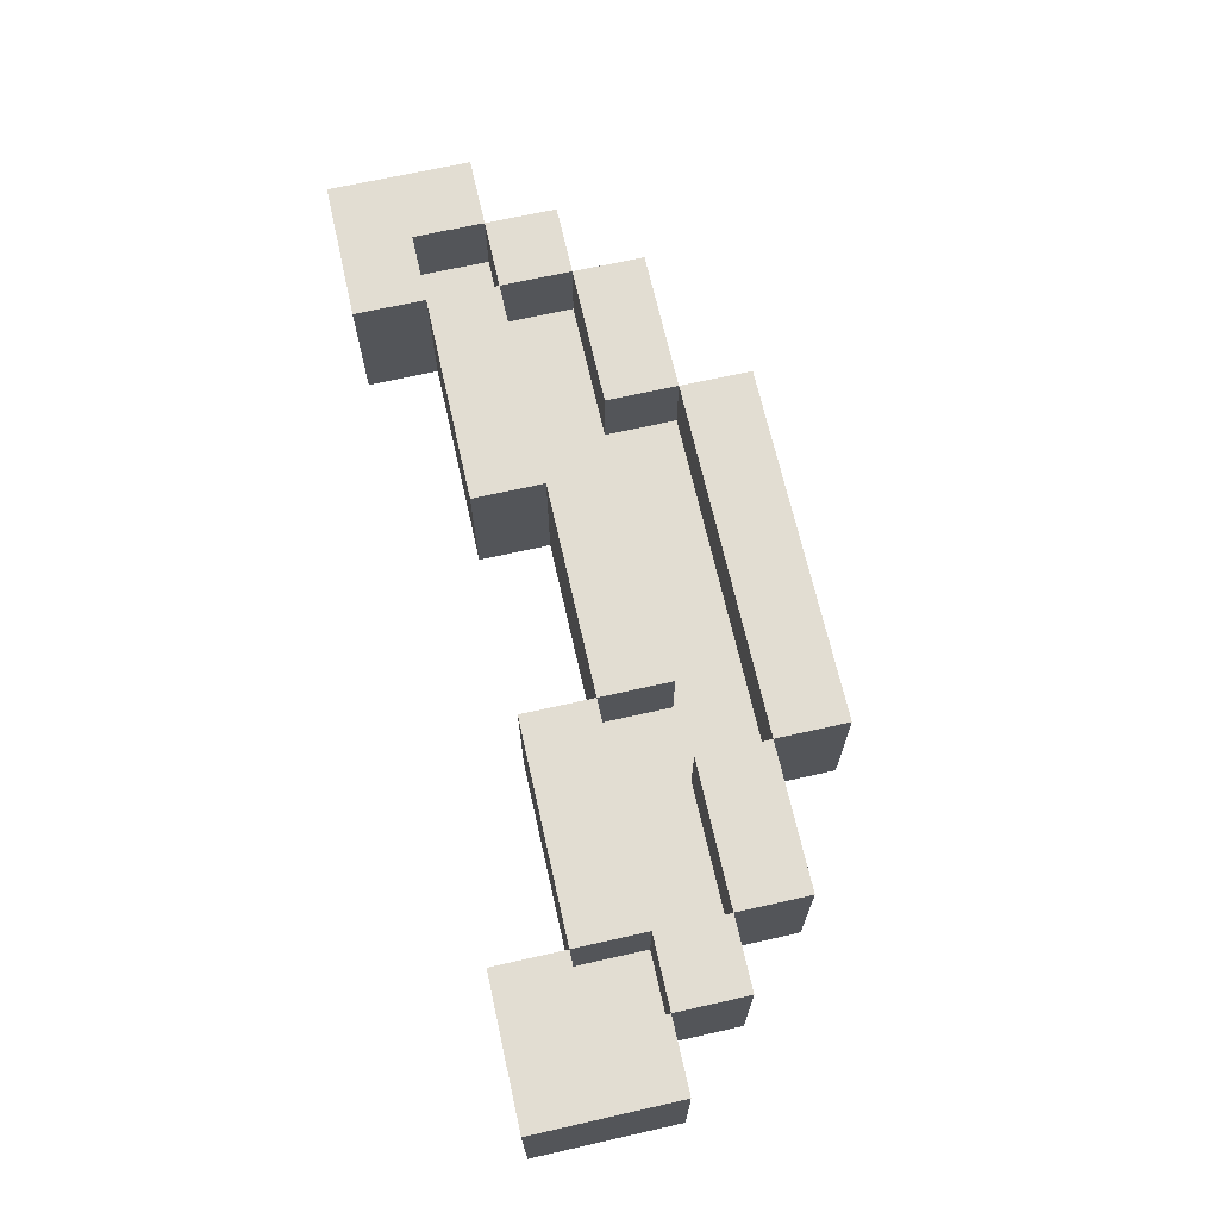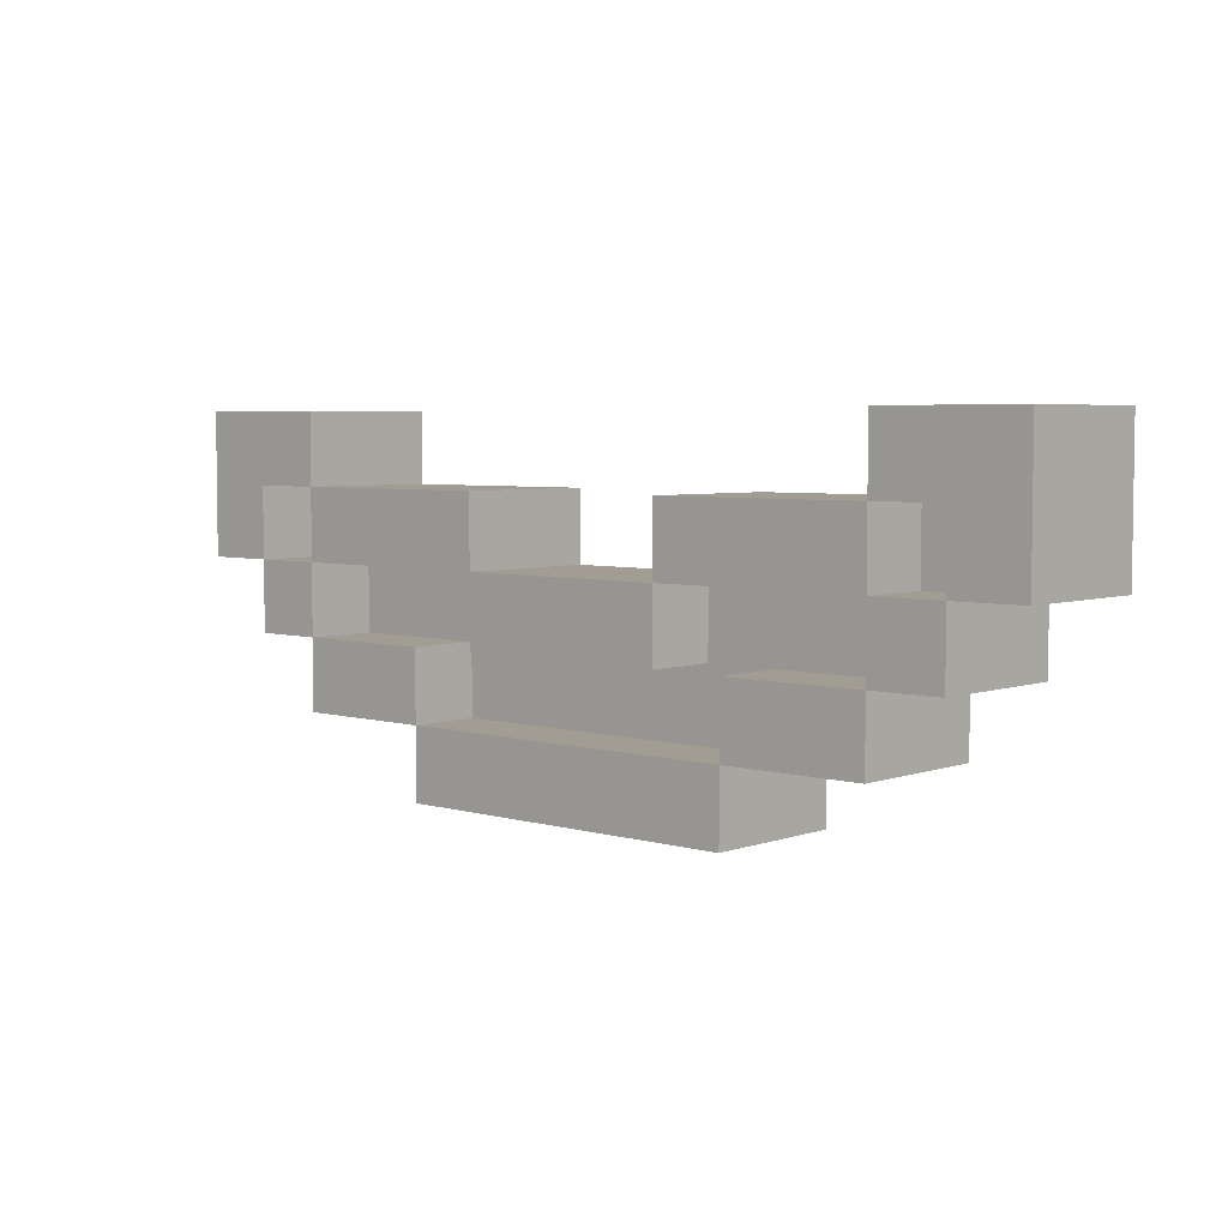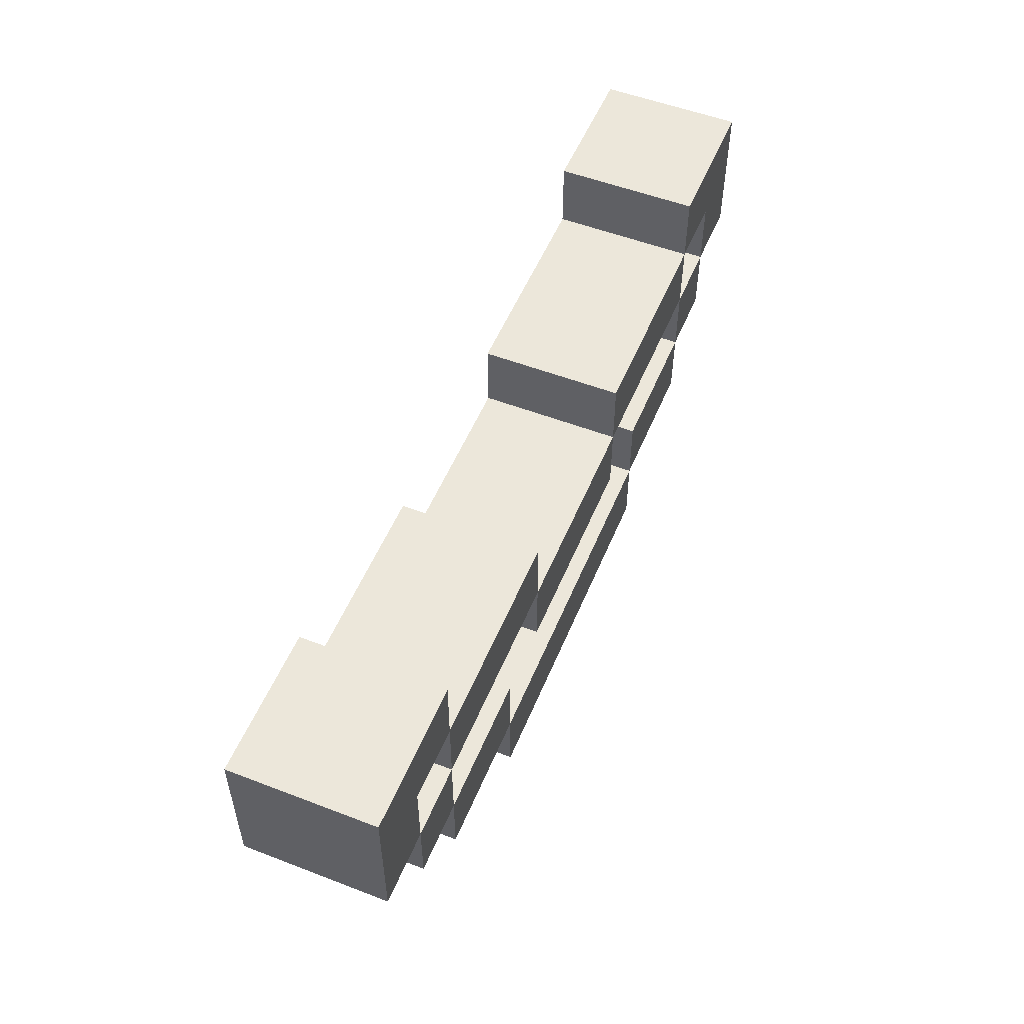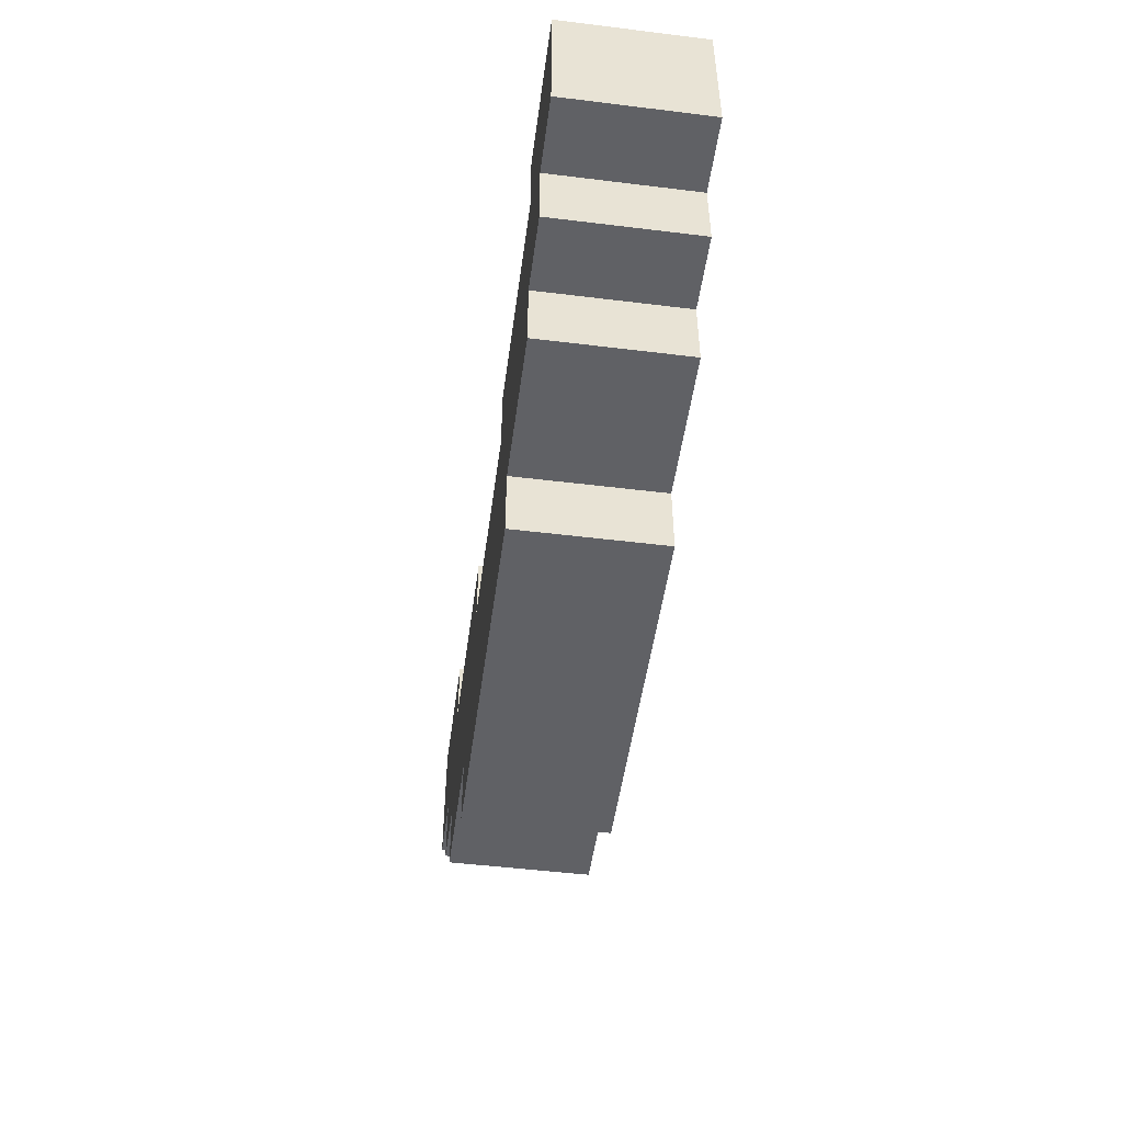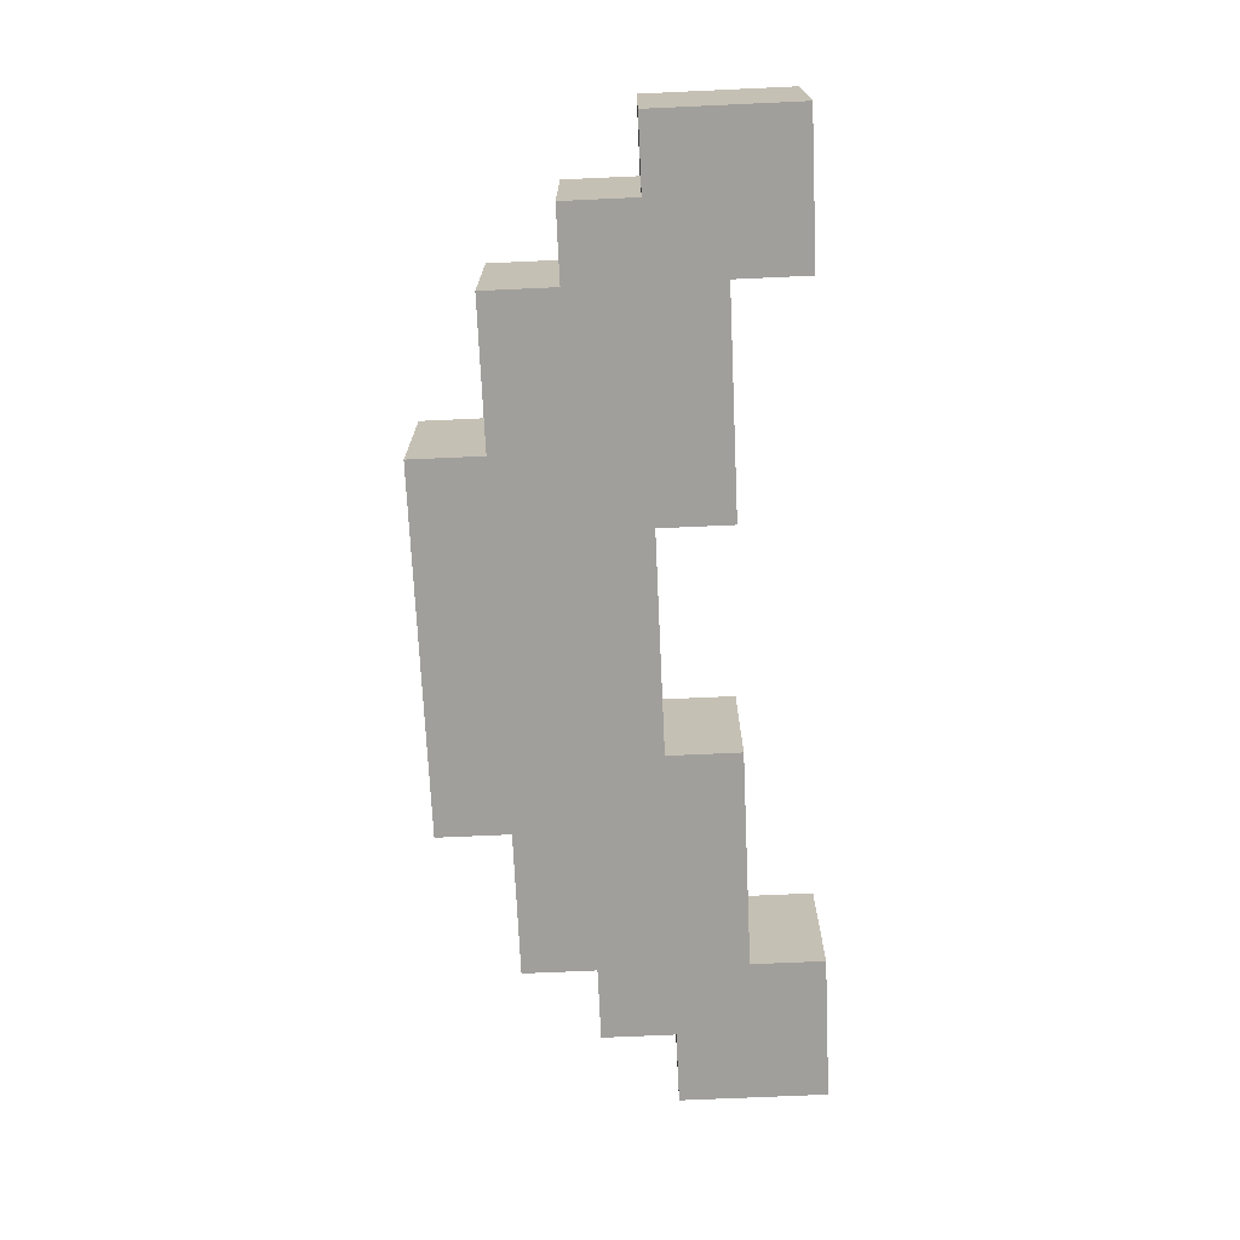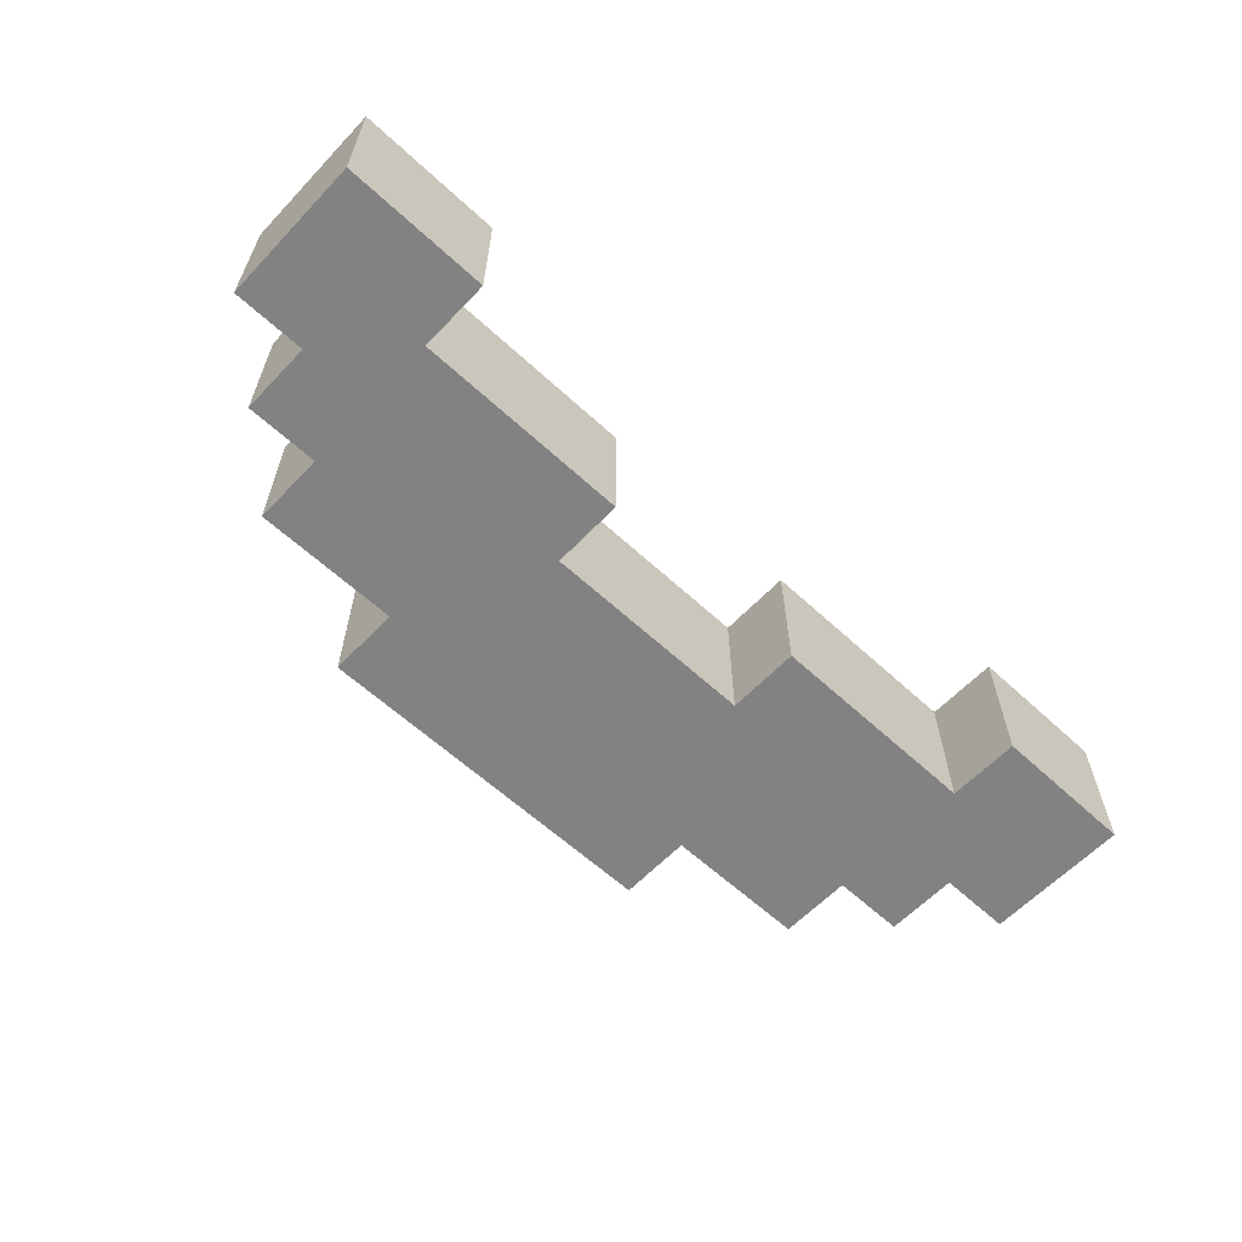
<metadata>
{"format":"obj","ext":"obj","renderer":"f3d","projection":"perspective","resolution":1024,"background":"white","views":[{"elev":68.3,"azim":77.3,"up":"+Y"},{"elev":4.7,"azim":-137.8,"up":"+Z"},{"elev":53.4,"azim":112.3,"up":"+Z"},{"elev":-49.8,"azim":82.3,"up":"+Z"},{"elev":-71.2,"azim":-87.4,"up":"+Y"},{"elev":-60.8,"azim":-43.3,"up":"+Y"}]}
</metadata>
<code>
o
v -2.5 0 -1.3
v -2.5 0 -1.5
v -2.5 0.2 -1.3
v -2.5 0.2 -1.5
v -2.4 0 -1.5
v -2.4 0 -1.6
v -2.4 0.2 -1.5
v -2.4 0.2 -1.6
v -2.3 0 -1.6
v -2.3 0 -1.7
v -2.3 0.1 -1.4
v -2.3 0.1 -1.5
v -2.3 0.2 -1.4
v -2.3 0.2 -1.5
v -2.3 0.2 -1.6
v -2.3 0.2 -1.7
v -2.1 0 -1.7
v -2.1 0 -1.8
v -2.1 0.2 -1.7
v -2.1 0.2 -1.8
v -2 0.1 -1.5
v -2 0.1 -1.6
v -2 0.2 -1.5
v -2 0.2 -1.6
v -1.7 0 -1.4
v -1.7 0 -1.5
v -1.7 0.2 -1.4
v -1.7 0.2 -1.5
v -1.6 0.1 -1.6
v -1.6 0.1 -1.7
v -1.6 0.2 -1.6
v -1.6 0.2 -1.7
v -1.4 0 -1.3
v -1.4 0 -1.4
v -1.4 0.1 -1.5
v -1.4 0.1 -1.6
v -1.4 0.2 -1.3
v -1.4 0.2 -1.4
v -1.4 0.2 -1.5
v -1.4 0.2 -1.6
v -1.3 0.1 -1.4
v -1.3 0.1 -1.5
v -1.3 0.2 -1.4
v -1.3 0.2 -1.5
v -2.4 0.1 -1.4
v -2.4 0.1 -1.5
v -2.4 0.2 -1.4
v -2.4 0.2 -1.5
v -2.3 0 -1.3
v -2.3 0 -1.4
v -2.3 0.1 -1.5
v -2.3 0.1 -1.6
v -2.3 0.2 -1.3
v -2.3 0.2 -1.4
v -2.3 0.2 -1.5
v -2.3 0.2 -1.6
v -2.1 0.1 -1.6
v -2.1 0.1 -1.7
v -2.1 0.2 -1.6
v -2.1 0.2 -1.7
v -2 0 -1.4
v -2 0 -1.5
v -2 0.2 -1.4
v -2 0.2 -1.5
v -1.7 0.1 -1.5
v -1.7 0.1 -1.6
v -1.7 0.2 -1.5
v -1.7 0.2 -1.6
v -1.6 0 -1.7
v -1.6 0 -1.8
v -1.6 0.2 -1.7
v -1.6 0.2 -1.8
v -1.4 0 -1.6
v -1.4 0 -1.7
v -1.4 0.1 -1.4
v -1.4 0.1 -1.5
v -1.4 0.2 -1.4
v -1.4 0.2 -1.5
v -1.4 0.2 -1.6
v -1.4 0.2 -1.7
v -1.3 0 -1.5
v -1.3 0 -1.6
v -1.3 0.2 -1.5
v -1.3 0.2 -1.6
v -1.2 0 -1.3
v -1.2 0 -1.5
v -1.2 0.2 -1.3
v -1.2 0.2 -1.5
v -2.5 0 -1.3
v -2.5 0.2 -1.3
v -2.4 0 -1.3
v -2.4 0.2 -1.3
v -2.3 0 -1.3
v -2.3 0.2 -1.3
v -1.4 0 -1.3
v -1.4 0.2 -1.3
v -1.3 0 -1.3
v -1.3 0.2 -1.3
v -1.2 0 -1.3
v -1.2 0.2 -1.3
v -2.3 0 -1.4
v -2.3 0.2 -1.4
v -2 0 -1.4
v -2 0.2 -1.4
v -1.7 0 -1.4
v -1.7 0.2 -1.4
v -1.4 0 -1.4
v -1.4 0.2 -1.4
v -2.4 0.1 -1.5
v -2.4 0.2 -1.5
v -2.3 0.1 -1.5
v -2.3 0.2 -1.5
v -2 0 -1.5
v -2 0.2 -1.5
v -1.7 0 -1.5
v -1.7 0.2 -1.5
v -1.4 0.1 -1.5
v -1.4 0.2 -1.5
v -1.3 0.1 -1.5
v -1.3 0.2 -1.5
v -2.3 0.1 -1.6
v -2.3 0.2 -1.6
v -2.1 0.1 -1.6
v -2.1 0.2 -1.6
v -1.6 0.1 -1.6
v -1.6 0.2 -1.6
v -1.4 0.1 -1.6
v -1.4 0.2 -1.6
v -2.1 0.1 -1.7
v -2.1 0.2 -1.7
v -1.6 0.1 -1.7
v -1.6 0.2 -1.7
v -2.4 0.1 -1.4
v -2.4 0.2 -1.4
v -2.3 0.1 -1.4
v -2.3 0.2 -1.4
v -1.4 0.1 -1.4
v -1.4 0.2 -1.4
v -1.3 0.1 -1.4
v -1.3 0.2 -1.4
v -2.5 0 -1.5
v -2.5 0.2 -1.5
v -2.4 0 -1.5
v -2.4 0.2 -1.5
v -2.3 0.1 -1.5
v -2.3 0.2 -1.5
v -2 0.1 -1.5
v -2 0.2 -1.5
v -1.7 0.1 -1.5
v -1.7 0.2 -1.5
v -1.4 0.1 -1.5
v -1.4 0.2 -1.5
v -1.3 0 -1.5
v -1.3 0.2 -1.5
v -1.2 0 -1.5
v -1.2 0.2 -1.5
v -2.4 0 -1.6
v -2.4 0.2 -1.6
v -2.3 0 -1.6
v -2.3 0.2 -1.6
v -2 0.1 -1.6
v -2 0.2 -1.6
v -1.7 0.1 -1.6
v -1.7 0.2 -1.6
v -1.4 0 -1.6
v -1.4 0.2 -1.6
v -1.3 0 -1.6
v -1.3 0.2 -1.6
v -2.3 0 -1.7
v -2.3 0.2 -1.7
v -2.1 0 -1.7
v -2.1 0.2 -1.7
v -1.6 0 -1.7
v -1.6 0.2 -1.7
v -1.4 0 -1.7
v -1.4 0.2 -1.7
v -2.1 0 -1.8
v -2.1 0.2 -1.8
v -1.6 0 -1.8
v -1.6 0.2 -1.8
v -2.5 0 -1.3
v -2.4 0 -1.3
v -2.3 0 -1.3
v -1.4 0 -1.3
v -1.3 0 -1.3
v -1.2 0 -1.3
v -2.3 0 -1.4
v -2 0 -1.4
v -1.7 0 -1.4
v -1.4 0 -1.4
v -2.5 0 -1.5
v -2.4 0 -1.5
v -2.3 0 -1.5
v -2 0 -1.5
v -1.7 0 -1.5
v -1.4 0 -1.5
v -1.3 0 -1.5
v -1.2 0 -1.5
v -2.4 0 -1.6
v -2.3 0 -1.6
v -2.1 0 -1.6
v -1.6 0 -1.6
v -1.4 0 -1.6
v -1.3 0 -1.6
v -2.3 0 -1.7
v -2.1 0 -1.7
v -1.6 0 -1.7
v -1.4 0 -1.7
v -2.1 0 -1.8
v -1.6 0 -1.8
v -2.4 0.1 -1.4
v -2.3 0.1 -1.4
v -1.4 0.1 -1.4
v -1.3 0.1 -1.4
v -2.4 0.1 -1.5
v -2.3 0.1 -1.5
v -2 0.1 -1.5
v -1.7 0.1 -1.5
v -1.4 0.1 -1.5
v -1.3 0.1 -1.5
v -2.3 0.1 -1.6
v -2.1 0.1 -1.6
v -2 0.1 -1.6
v -1.7 0.1 -1.6
v -1.6 0.1 -1.6
v -1.4 0.1 -1.6
v -2.1 0.1 -1.7
v -1.6 0.1 -1.7
v -2.5 0.2 -1.3
v -2.4 0.2 -1.3
v -2.3 0.2 -1.3
v -1.4 0.2 -1.3
v -1.3 0.2 -1.3
v -1.2 0.2 -1.3
v -2.4 0.2 -1.4
v -2.3 0.2 -1.4
v -2 0.2 -1.4
v -1.7 0.2 -1.4
v -1.4 0.2 -1.4
v -1.3 0.2 -1.4
v -2.5 0.2 -1.5
v -2.4 0.2 -1.5
v -2.3 0.2 -1.5
v -2 0.2 -1.5
v -1.7 0.2 -1.5
v -1.4 0.2 -1.5
v -1.3 0.2 -1.5
v -1.2 0.2 -1.5
v -2.4 0.2 -1.6
v -2.3 0.2 -1.6
v -2.1 0.2 -1.6
v -2 0.2 -1.6
v -1.7 0.2 -1.6
v -1.6 0.2 -1.6
v -1.4 0.2 -1.6
v -1.3 0.2 -1.6
v -2.3 0.2 -1.7
v -2.1 0.2 -1.7
v -1.6 0.2 -1.7
v -1.4 0.2 -1.7
v -2.1 0.2 -1.8
v -1.6 0.2 -1.8
f 3 2 1
f 4 2 3
f 7 6 5
f 8 6 7
f 13 12 11
f 14 12 13
f 15 10 9
f 16 10 15
f 19 18 17
f 20 18 19
f 23 22 21
f 24 22 23
f 27 26 25
f 28 26 27
f 31 30 29
f 32 30 31
f 37 34 33
f 38 34 37
f 39 36 35
f 40 36 39
f 43 42 41
f 44 42 43
f 45 46 47
f 47 46 48
f 49 50 53
f 53 50 54
f 51 52 55
f 55 52 56
f 57 58 59
f 59 58 60
f 61 62 63
f 63 62 64
f 65 66 67
f 67 66 68
f 69 70 71
f 71 70 72
f 75 76 77
f 77 76 78
f 73 74 79
f 79 74 80
f 81 82 83
f 83 82 84
f 85 86 87
f 87 86 88
f 91 90 89
f 92 90 91
f 93 92 91
f 94 92 93
f 97 96 95
f 98 96 97
f 99 98 97
f 100 98 99
f 103 102 101
f 104 102 103
f 107 106 105
f 108 106 107
f 111 110 109
f 112 110 111
f 115 114 113
f 116 114 115
f 119 118 117
f 120 118 119
f 123 122 121
f 124 122 123
f 127 126 125
f 128 126 127
f 131 130 129
f 132 130 131
f 133 134 135
f 135 134 136
f 137 138 139
f 139 138 140
f 141 142 143
f 143 142 144
f 145 146 147
f 147 146 148
f 149 150 151
f 151 150 152
f 153 154 155
f 155 154 156
f 157 158 159
f 159 158 160
f 161 162 163
f 163 162 164
f 165 166 167
f 167 166 168
f 169 170 171
f 171 170 172
f 173 174 175
f 175 174 176
f 177 178 179
f 179 178 180
f 187 183 182
f 190 185 184
f 191 182 181
f 192 188 187
f 192 182 191
f 192 187 182
f 193 188 192
f 194 188 193
f 195 190 189
f 196 185 190
f 196 190 195
f 197 186 185
f 197 185 196
f 198 186 197
f 199 193 192
f 200 194 193
f 200 193 199
f 200 196 195
f 200 195 194
f 201 196 200
f 202 196 201
f 203 197 196
f 203 196 202
f 204 197 203
f 205 201 200
f 206 202 201
f 206 201 205
f 207 203 202
f 207 202 206
f 208 203 207
f 209 207 206
f 210 207 209
f 211 212 215
f 215 212 216
f 213 214 219
f 219 214 220
f 216 217 221
f 221 217 222
f 222 217 223
f 218 219 224
f 224 219 225
f 225 219 226
f 222 223 227
f 224 225 227
f 223 224 227
f 227 225 228
f 229 230 235
f 230 231 235
f 235 231 236
f 232 233 239
f 233 234 240
f 239 233 240
f 229 235 241
f 241 235 242
f 236 237 243
f 243 237 244
f 238 239 245
f 245 239 246
f 240 234 247
f 247 234 248
f 242 243 249
f 249 243 250
f 244 245 252
f 252 245 253
f 246 247 255
f 255 247 256
f 250 251 257
f 257 251 258
f 254 255 259
f 259 255 260
f 258 259 261
f 261 259 262

</code>
